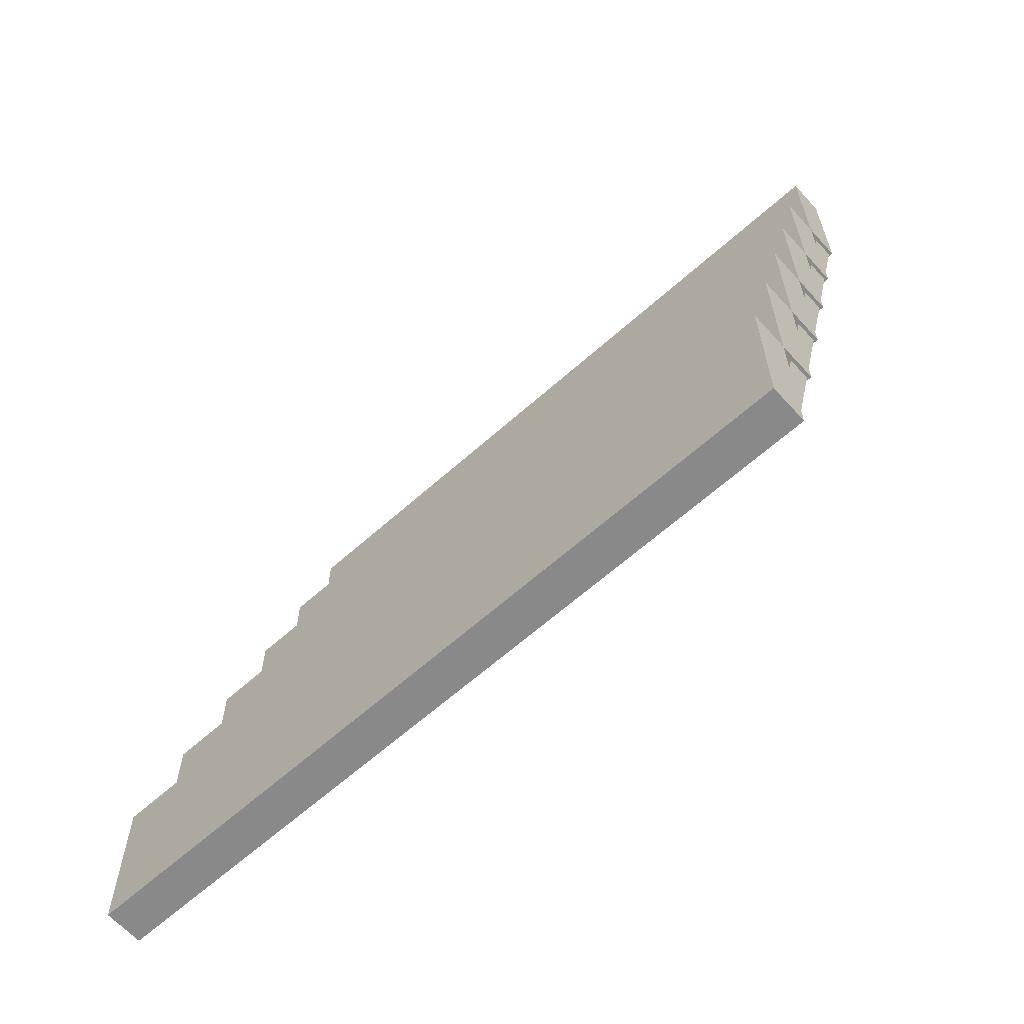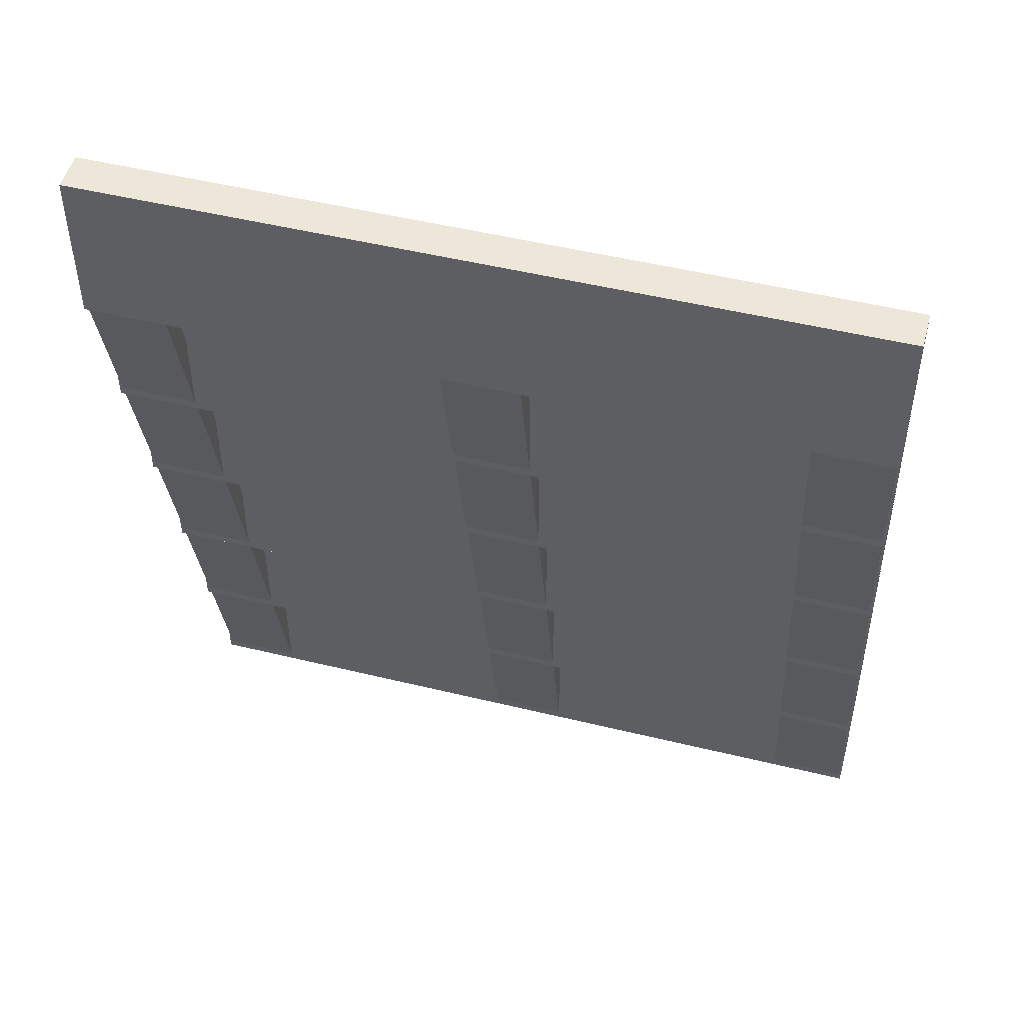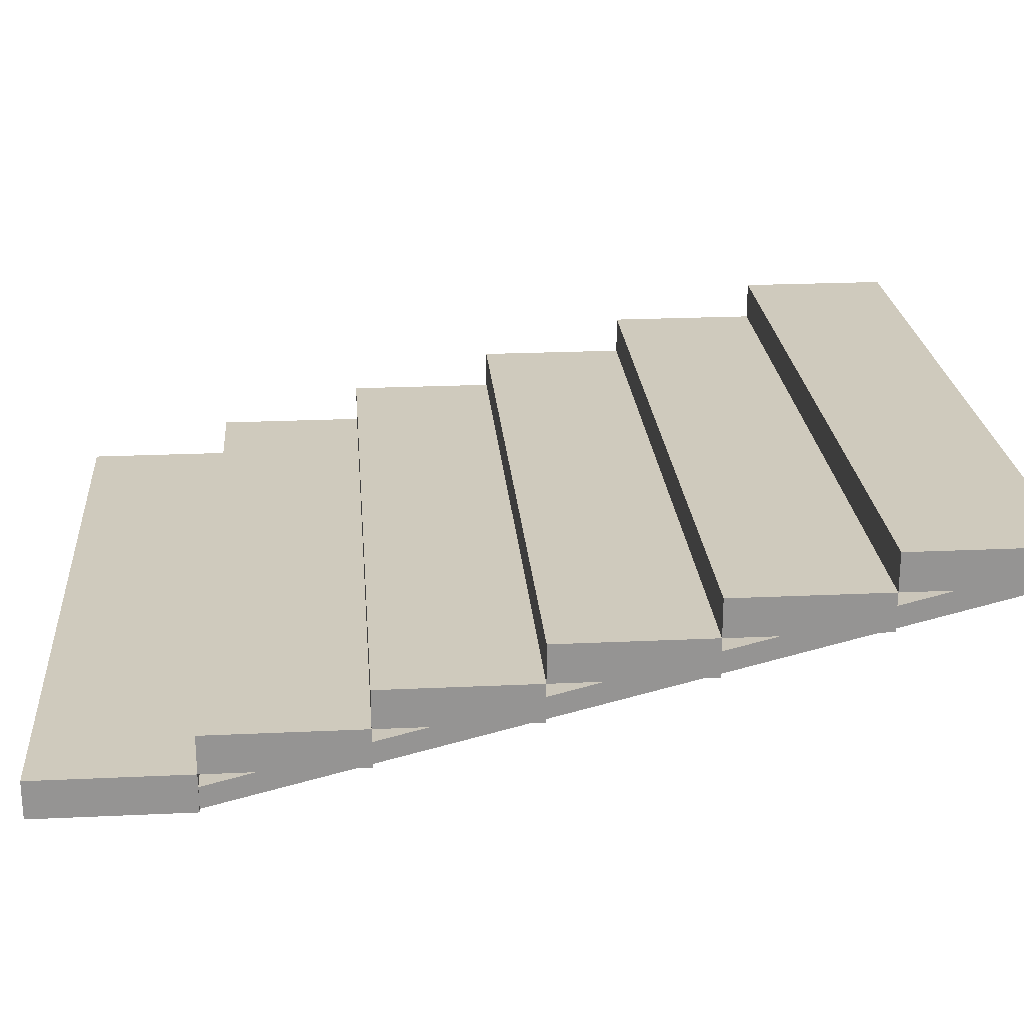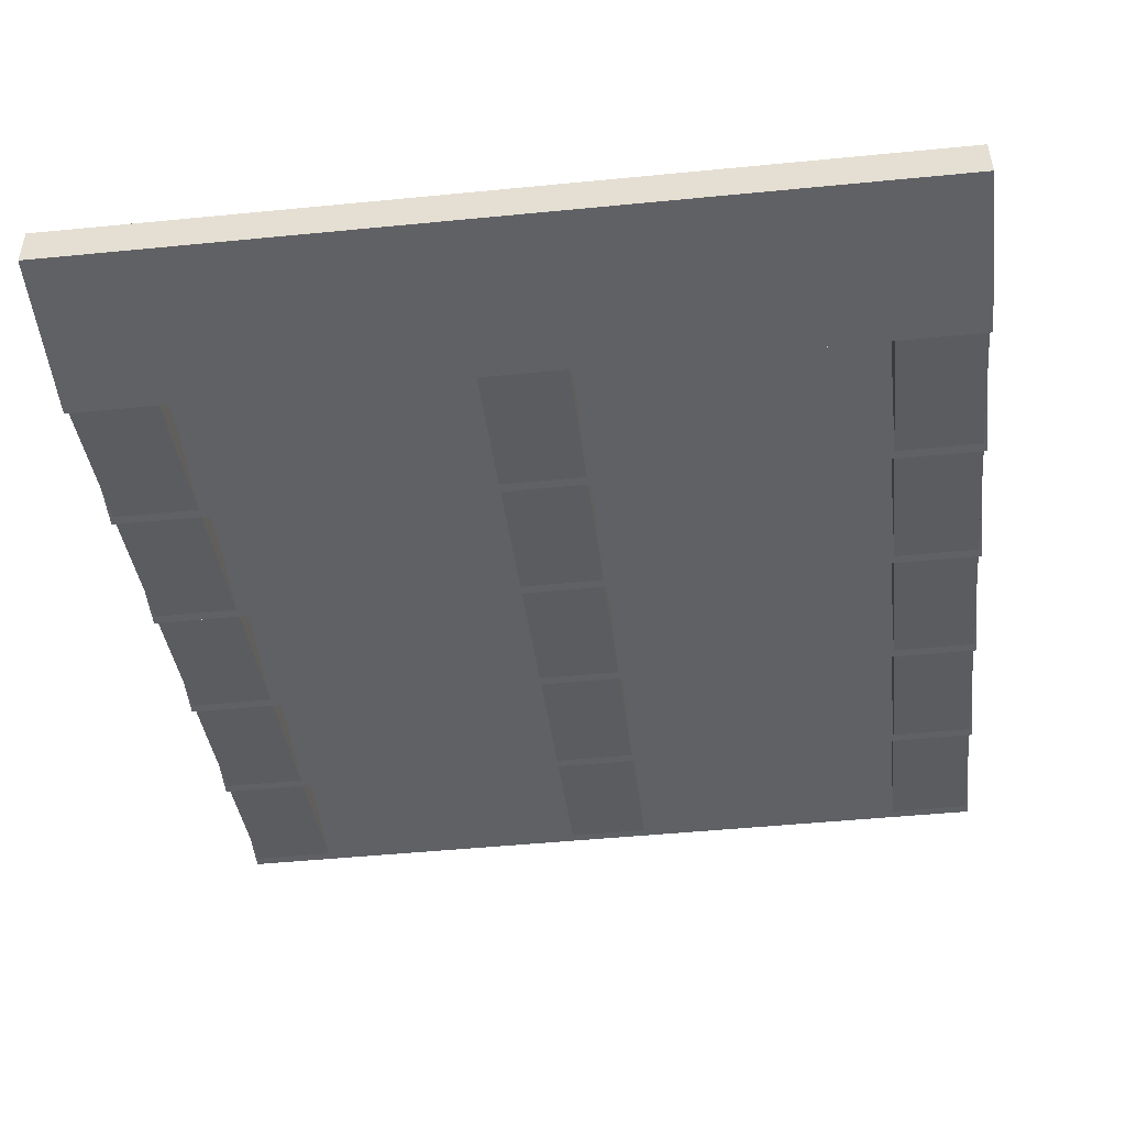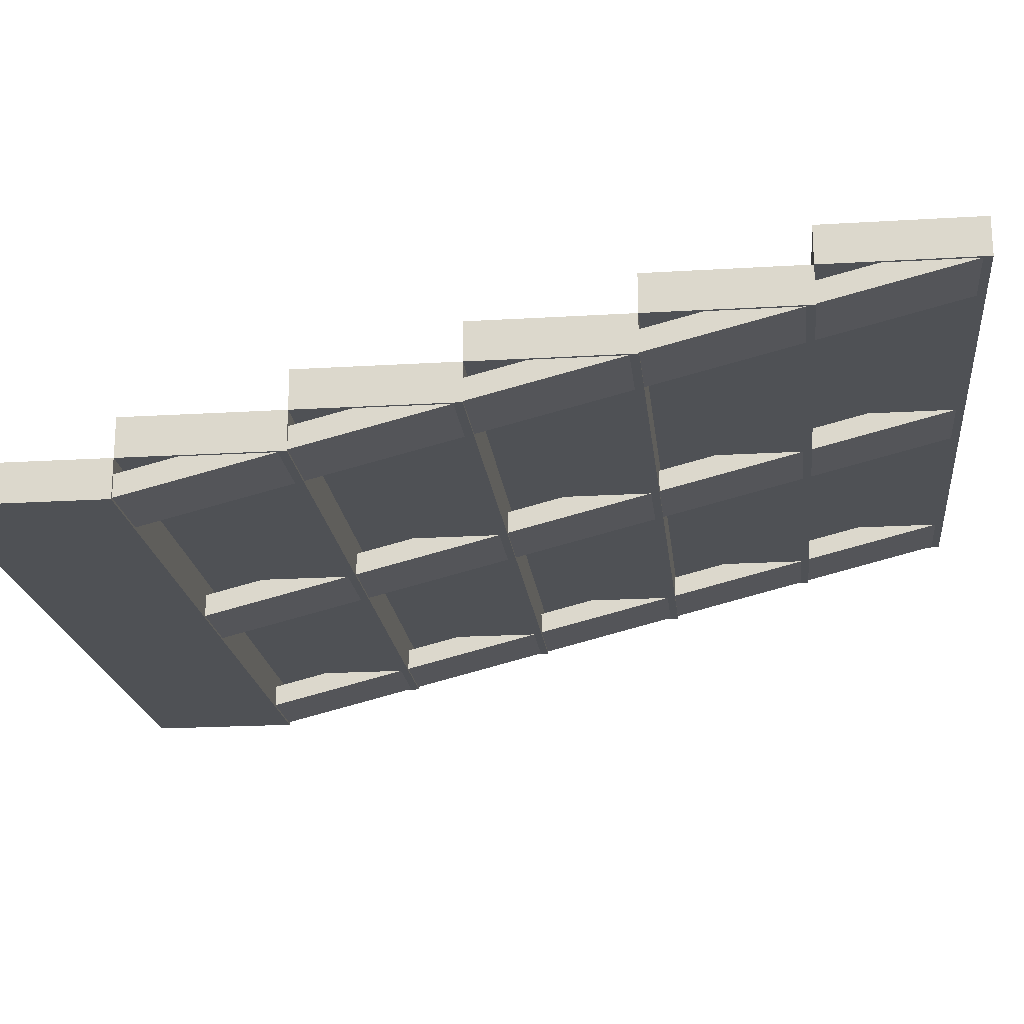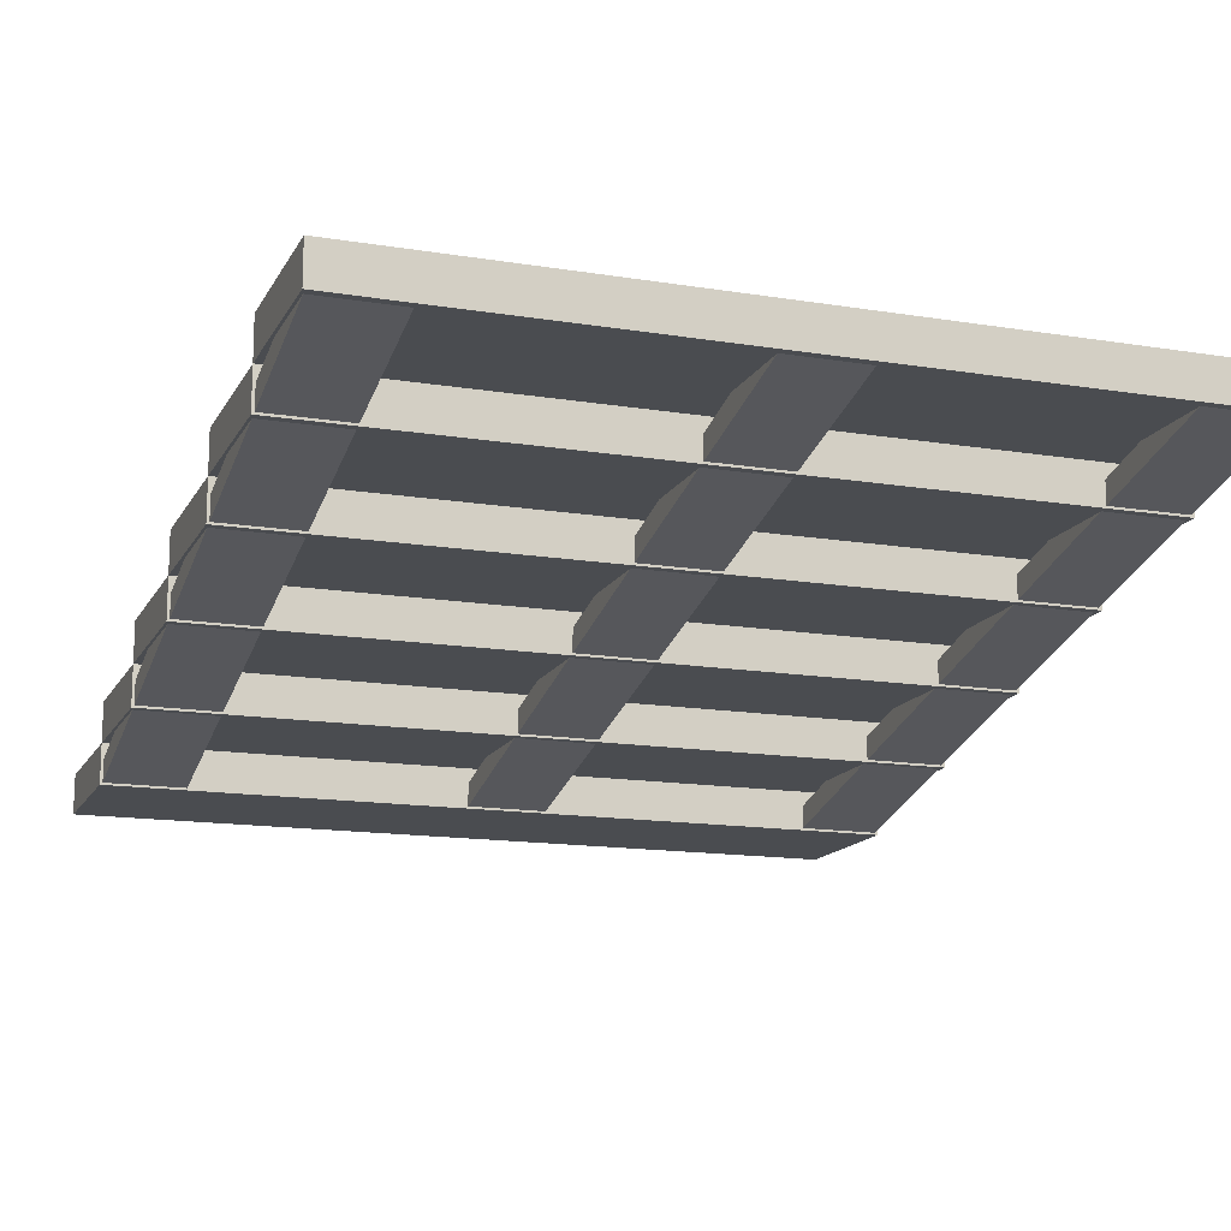
<metadata>
{"format":"obj","ext":"obj","renderer":"f3d","projection":"perspective","resolution":1024,"background":"white","views":[{"elev":-63.2,"azim":-137.9,"up":"+Z"},{"elev":49.7,"azim":15.1,"up":"+Z"},{"elev":23.1,"azim":85.5,"up":"+Y"},{"elev":-49.1,"azim":6.2,"up":"+Y"},{"elev":-20.1,"azim":96.4,"up":"+Y"},{"elev":-14.7,"azim":160.5,"up":"+Y"}]}
</metadata>
<code>
o Stairs_2
v -1 -0.05 0.2
v -1 0.05 0.2
v -1 -0.05 -0.2
v -1 0.05 -0.2
v 1 -0.05 0.2
v 1 0.05 0.2
v 1 -0.05 -0.2
v 1 0.05 -0.2
v -1 0.05 -0.2
v -1 0.15 -0.2
v -1 0.05 -0.6
v -1 0.15 -0.6
v 1 0.05 -0.2
v 1 0.15 -0.2
v 1 0.05 -0.6
v 1 0.15 -0.6
v -1 0.15 -0.6
v -1 0.25 -0.6
v -1 0.15 -1
v -1 0.25 -1
v 1 0.15 -0.6
v 1 0.25 -0.6
v 1 0.15 -1
v 1 0.25 -1
v -1 0.25 -1
v -1 0.35 -1
v -1 0.25 -1.4
v -1 0.35 -1.4
v 1 0.25 -1
v 1 0.35 -1
v 1 0.25 -1.4
v 1 0.35 -1.4
v -1 0.35 -1.4
v -1 0.45 -1.4
v -1 0.35 -1.8
v -1 0.45 -1.8
v 1 0.35 -1.4
v 1 0.45 -1.4
v 1 0.35 -1.8
v 1 0.45 -1.8
v -1 0.45 -1.8
v -1 0.55 -1.8
v -1 0.45 -2.2
v -1 0.55 -2.2
v 1 0.45 -1.8
v 1 0.55 -1.8
v 1 0.45 -2.2
v 1 0.55 -2.2
v -0.1 0.008863 -0.1843
v 0.1 0.008863 -0.1843
v -0.1 0.5089 -2.184
v 0.1 0.5089 -2.184
v 0.1 0.008863 -0.1843
v -0.1 0.008863 -0.1843
v 0.1 0.5089 -2.184
v -0.1 0.5089 -2.184
v 0.1 0.455 -2.198
v -0.1 0.455 -2.198
v 0.1 -0.04503 -0.1978
v -0.1 -0.04503 -0.1978
v 0.7934 0.008863 -0.1843
v 0.9934 0.008863 -0.1843
v 0.7934 0.5089 -2.184
v 0.9934 0.5089 -2.184
v 0.9934 0.008863 -0.1843
v 0.7934 0.008863 -0.1843
v 0.9934 0.5089 -2.184
v 0.7934 0.5089 -2.184
v 0.9934 0.455 -2.198
v 0.7934 0.455 -2.198
v 0.9934 -0.04503 -0.1978
v 0.7934 -0.04503 -0.1978
v -0.9916 0.008863 -0.1843
v -0.7916 0.008863 -0.1843
v -0.9916 0.5089 -2.184
v -0.7916 0.5089 -2.184
v -0.7916 0.008863 -0.1843
v -0.9916 0.008863 -0.1843
v -0.7916 0.5089 -2.184
v -0.9916 0.5089 -2.184
v -0.7916 0.455 -2.198
v -0.9916 0.455 -2.198
v -0.7916 -0.04503 -0.1978
v -0.9916 -0.04503 -0.1978
f 1 2 4 3
f 3 4 8 7
f 7 8 6 5
f 5 6 2 1
f 3 7 5 1
f 8 4 2 6
f 9 10 12 11
f 11 12 16 15
f 15 16 14 13
f 13 14 10 9
f 11 15 13 9
f 16 12 10 14
f 17 18 20 19
f 19 20 24 23
f 23 24 22 21
f 21 22 18 17
f 19 23 21 17
f 24 20 18 22
f 25 26 28 27
f 27 28 32 31
f 31 32 30 29
f 29 30 26 25
f 27 31 29 25
f 32 28 26 30
f 33 34 36 35
f 35 36 40 39
f 39 40 38 37
f 37 38 34 33
f 35 39 37 33
f 40 36 34 38
f 41 42 44 43
f 43 44 48 47
f 47 48 46 45
f 45 46 42 41
f 43 47 45 41
f 48 44 42 46
f 54 56 58 60
f 50 52 51 49
f 49 51 56 54
f 51 52 55 56
f 52 50 53 55
f 50 49 54 53
f 59 60 58 57
f 53 54 60 59
f 55 53 59 57
f 56 55 57 58
f 66 68 70 72
f 62 64 63 61
f 61 63 68 66
f 63 64 67 68
f 64 62 65 67
f 62 61 66 65
f 71 72 70 69
f 65 66 72 71
f 67 65 71 69
f 68 67 69 70
f 78 80 82 84
f 74 76 75 73
f 73 75 80 78
f 75 76 79 80
f 76 74 77 79
f 74 73 78 77
f 83 84 82 81
f 77 78 84 83
f 79 77 83 81
f 80 79 81 82

</code>
